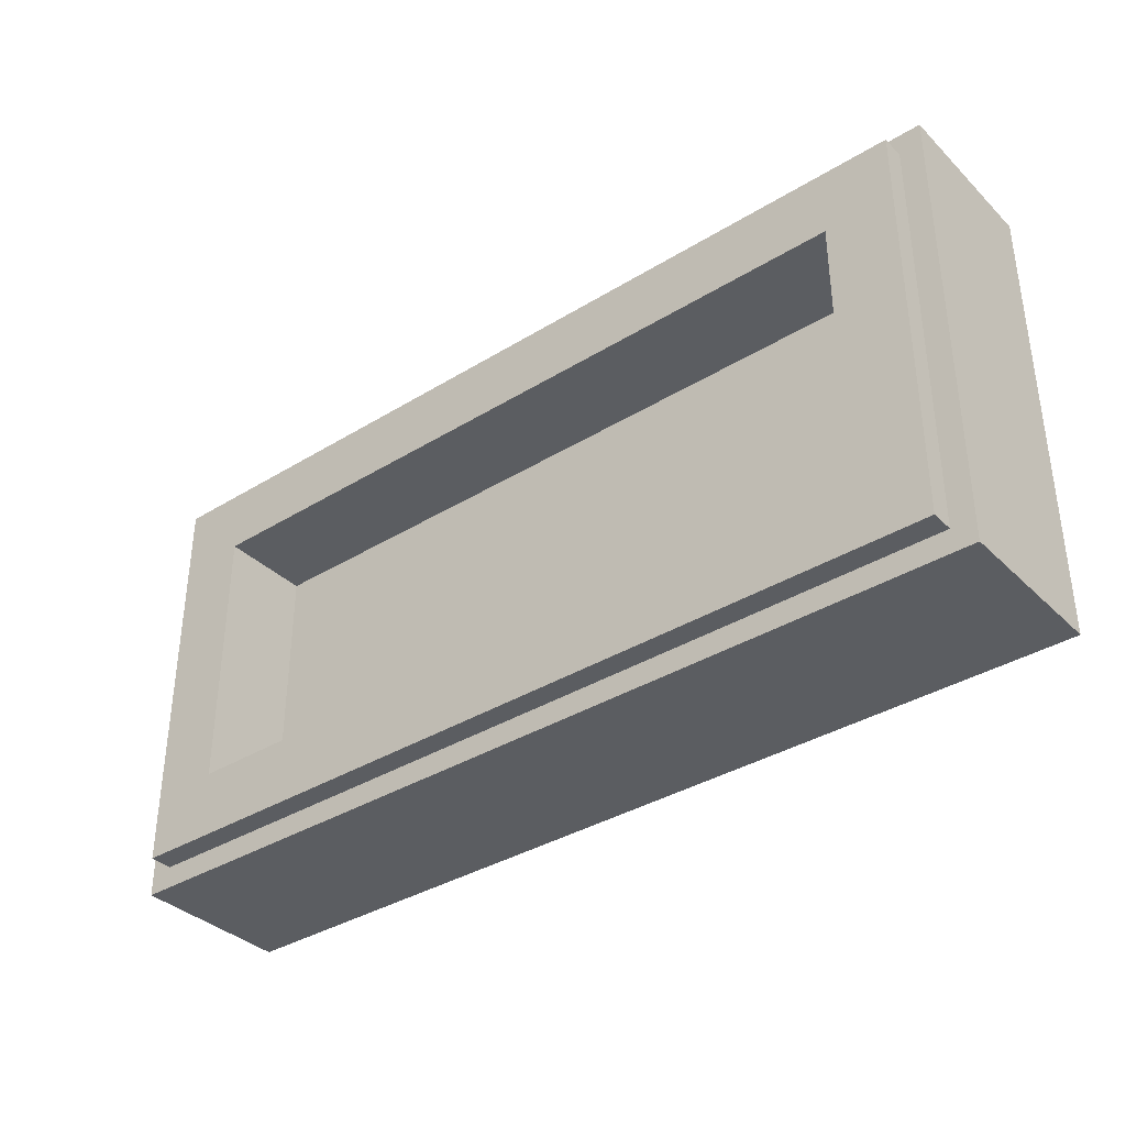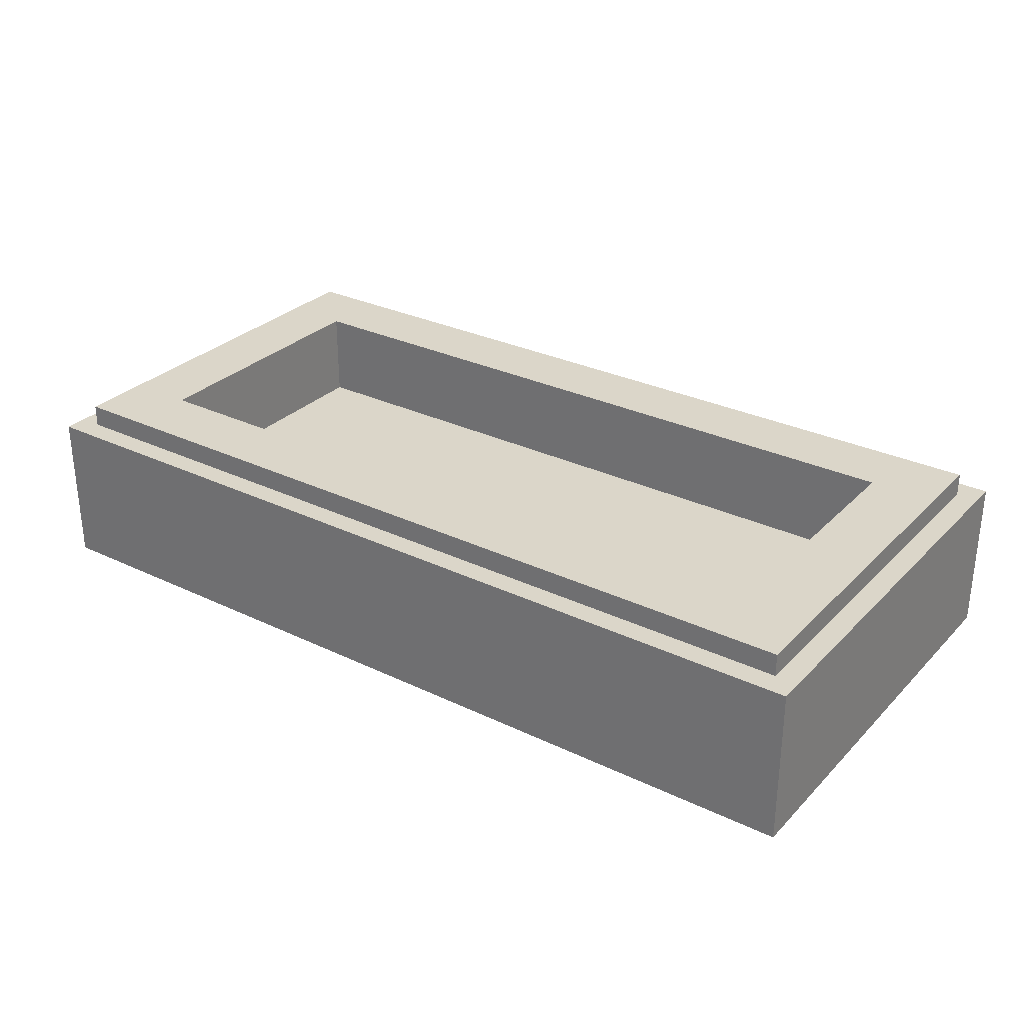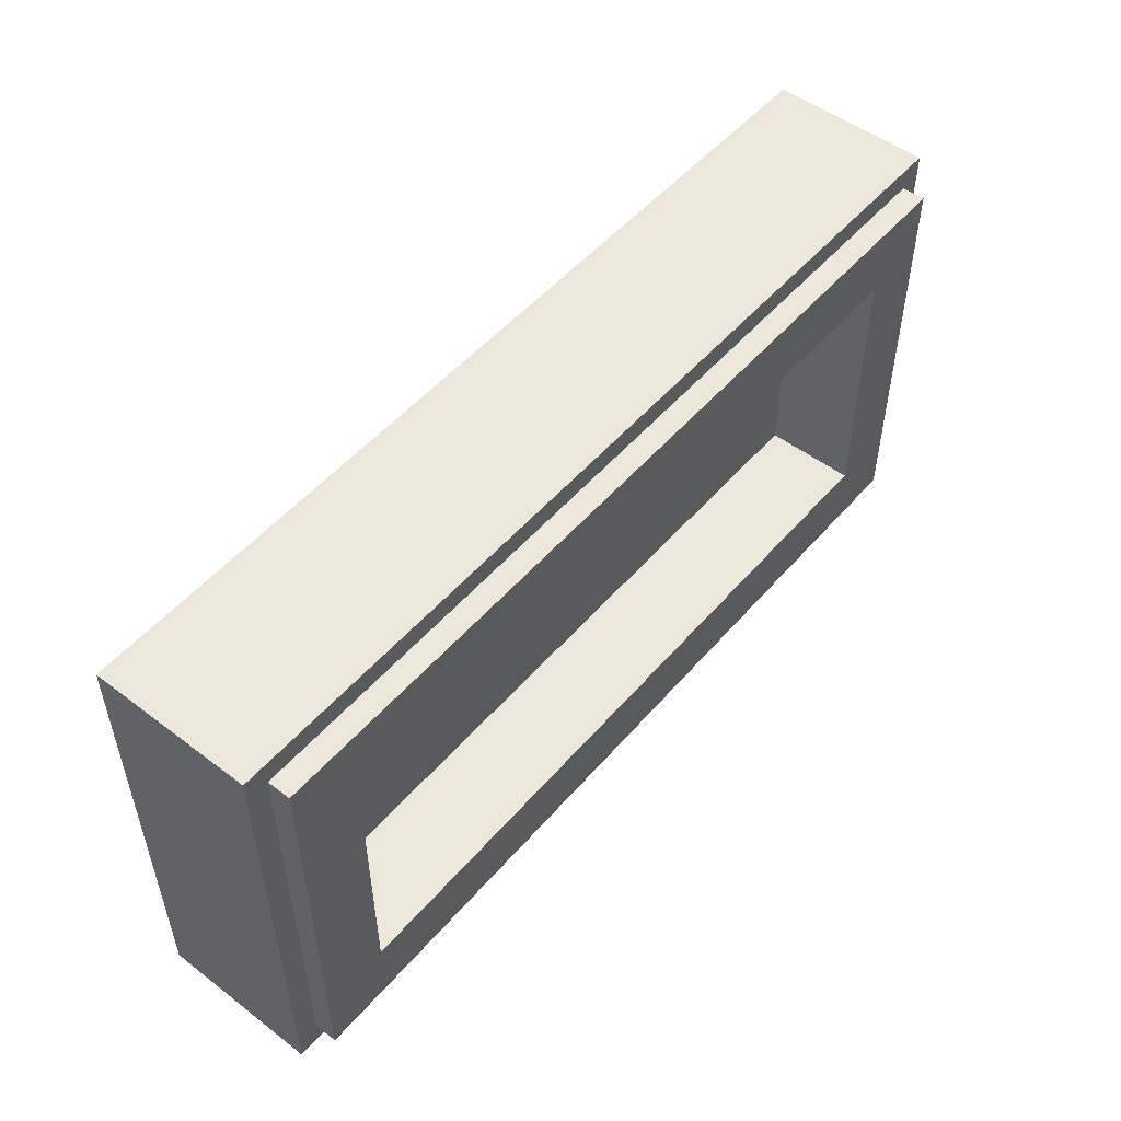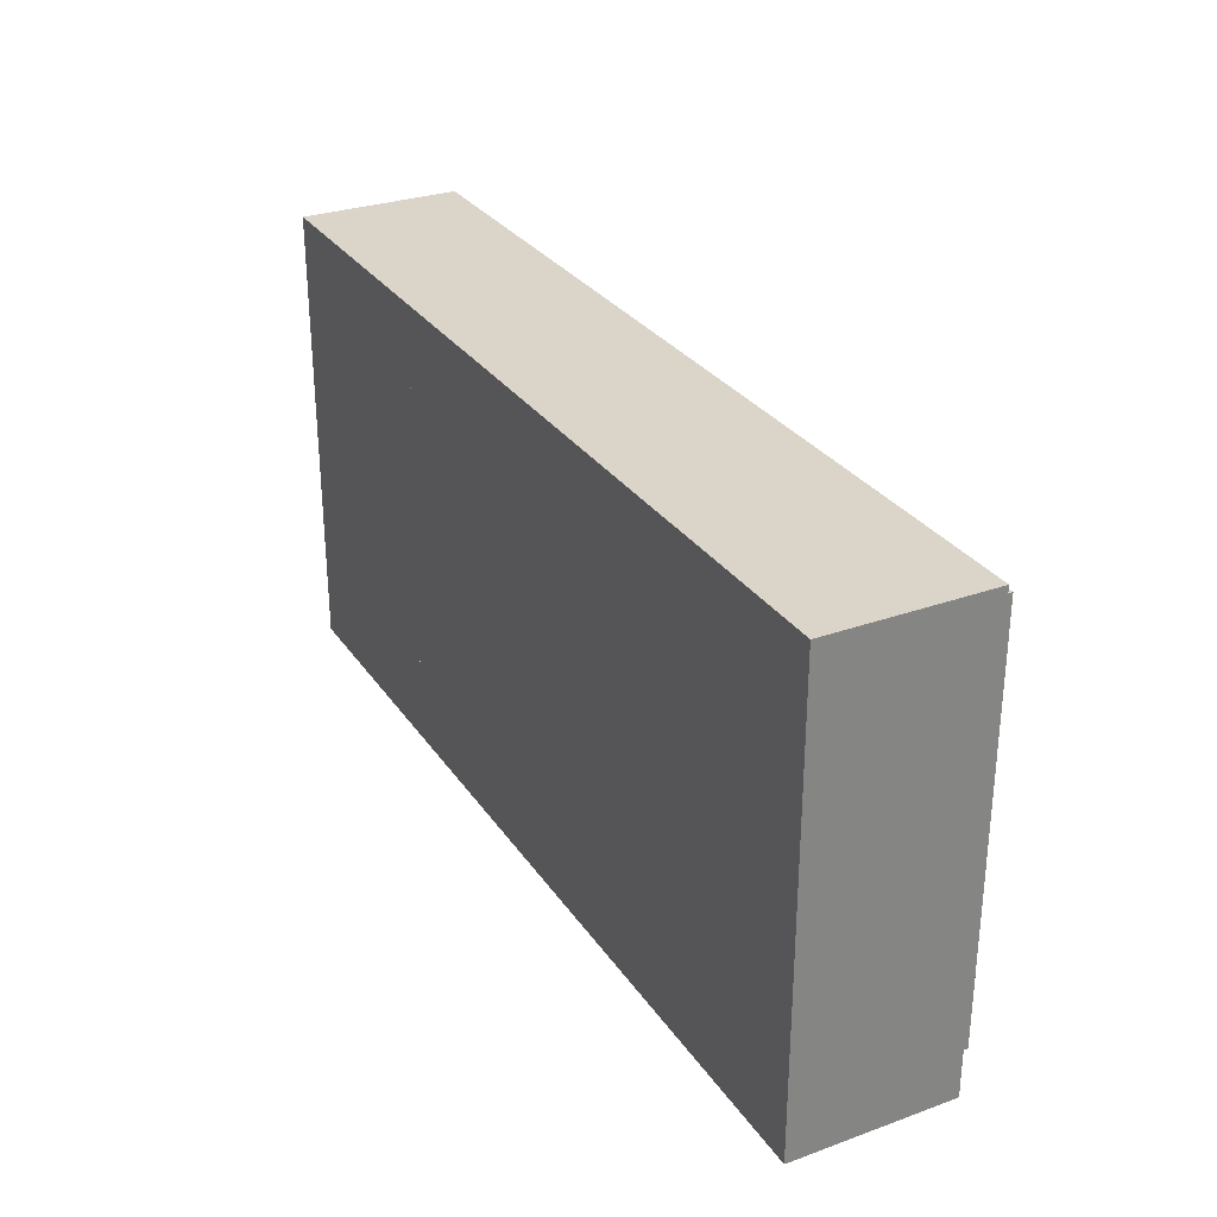
<metadata>
{"format":"obj","ext":"obj","renderer":"f3d","projection":"perspective","resolution":1024,"background":"white","views":[{"elev":-36.2,"azim":-141.2,"up":"+Z"},{"elev":29.7,"azim":-144.9,"up":"+Y"},{"elev":51.5,"azim":129.4,"up":"+Z"},{"elev":29.4,"azim":62.2,"up":"+Z"}]}
</metadata>
<code>
v -1 0.35 0.5
v -1 0 0.5
v 1 0 0.5
v 1 0.35 0.5
v -1 0.35 -0.5
v -1 0 -0.5
v -1 0 0.5
v -1 0.35 0.5
v 1 0.35 -0.5
v 1 0 -0.5
v -1 0 -0.5
v -1 0.35 -0.5
v 1 0.35 0.5
v 1 0 0.5
v 1 0 -0.5
v 1 0.35 -0.5
v -0.95 0.4 0.45
v -0.95 0.35 0.45
v 0.95 0.35 0.45
v 0.95 0.4 0.45
v -0.95 0.4 -0.45
v -0.95 0.35 -0.45
v -0.95 0.35 0.45
v -0.95 0.4 0.45
v 0.95 0.4 -0.45
v 0.95 0.35 -0.45
v -0.95 0.35 -0.45
v -0.95 0.4 -0.45
v 0.95 0.4 0.45
v 0.95 0.35 0.45
v 0.95 0.35 -0.45
v 0.95 0.4 -0.45
v -0.8 0.2 0.3
v 0.8 0.2 0.3
v 0.8 0.2 -0.3
v -0.8 0.2 -0.3
v -0.8 0.2 0.3
v -0.8 0.4 0.3
v 0.8 0.4 0.3
v 0.8 0.2 0.3
v -0.8 0.2 -0.3
v -0.8 0.4 -0.3
v -0.8 0.4 0.3
v -0.8 0.2 0.3
v 0.8 0.2 -0.3
v 0.8 0.4 -0.3
v -0.8 0.4 -0.3
v -0.8 0.2 -0.3
v 0.8 0.2 0.3
v 0.8 0.4 0.3
v 0.8 0.4 -0.3
v 0.8 0.2 -0.3
v -0.95 0.4 0.45
v -0.8 0.4 0.3
v -0.8 0.4 -0.3
v -0.95 0.4 -0.45
v 0.95 0.4 -0.45
v 0.8 0.4 -0.3
v 0.8 0.4 0.3
v 0.95 0.4 0.45
v 0.95 0.4 0.45
v 0.8 0.4 0.3
v -0.8 0.4 0.3
v -0.95 0.4 0.45
v -0.95 0.4 -0.45
v -0.8 0.4 -0.3
v 0.8 0.4 -0.3
v 0.95 0.4 -0.45
v -1 0.35 0.5
v -0.95 0.35 0.45
v -0.95 0.35 -0.45
v -1 0.35 -0.5
v 1 0.35 -0.5
v 0.95 0.35 -0.45
v 0.95 0.35 0.45
v 1 0.35 0.5
v 1 0.35 0.5
v 0.95 0.35 0.45
v -0.95 0.35 0.45
v -1 0.35 0.5
v -1 0.35 -0.5
v -0.95 0.35 -0.45
v 0.95 0.35 -0.45
v 1 0.35 -0.5
v -0.6305 0 -0.1675
v -0.8605 0 -0.1675
v -0.8585 0 -0.1414
v -0.8527 0 -0.1157
v -0.6305 0 -0.1675
v -0.8527 0 -0.1157
v -0.843 0 -0.09096
v -0.8297 0 -0.0675
v -0.6305 0 -0.1675
v -0.8297 0 -0.0675
v -0.813 0 -0.04574
v -0.7931 0 -0.02608
v -0.6305 0 -0.1675
v -0.6305 0 -0.3675
v -0.7931 0 -0.3089
v -0.6305 0 -0.1675
v -0.7931 0 -0.3089
v -0.8605 0 -0.1675
v -0.6305 0 -0.1675
v -0.6305 0 -0.3675
v -0.6005 0 -0.3658
v -0.571 0 -0.3607
v -0.6305 0 -0.1675
v -0.571 0 -0.3607
v -0.5425 0 -0.3523
v -0.5155 0 -0.3407
v -0.6305 0 -0.1675
v -0.5155 0 -0.3407
v -0.4905 0 -0.3262
v -0.4679 0 -0.3089
v -0.745 0 0
v -0.7932 0 -0.0261
v -0.4678 0 -0.3089
v -0.215 0 0
v -0.6305 0 0.1675
v -0.8605 0 0.1675
v -0.8585 0 0.1414
v -0.8527 0 0.1157
v -0.6305 0 0.1675
v -0.8527 0 0.1157
v -0.843 0 0.09096
v -0.8297 0 0.0675
v -0.6305 0 0.1675
v -0.8297 0 0.0675
v -0.813 0 0.04574
v -0.7931 0 0.02608
v -0.6305 0 0.1675
v -0.6305 0 0.3675
v -0.7931 0 0.3089
v -0.6305 0 0.1675
v -0.7931 0 0.3089
v -0.8605 0 0.1675
v -0.6305 0 0.1675
v -0.6305 0 0.3675
v -0.6005 0 0.3658
v -0.571 0 0.3607
v -0.6305 0 0.1675
v -0.571 0 0.3607
v -0.5425 0 0.3523
v -0.5155 0 0.3407
v -0.6305 0 0.1675
v -0.5155 0 0.3407
v -0.4905 0 0.3262
v -0.4679 0 0.3089
v -0.215 0 0
v -0.4678 0 0.3089
v -0.7932 0 0.0261
v -0.745 0 0
v 0.6305 0 -0.1675
v 0.8605 0 -0.1675
v 0.8585 0 -0.1414
v 0.8527 0 -0.1157
v 0.6305 0 -0.1675
v 0.8527 0 -0.1157
v 0.843 0 -0.09096
v 0.8297 0 -0.0675
v 0.6305 0 -0.1675
v 0.8297 0 -0.0675
v 0.813 0 -0.04574
v 0.7931 0 -0.02608
v 0.6305 0 -0.1675
v 0.6305 0 -0.3675
v 0.7931 0 -0.3089
v 0.6305 0 -0.1675
v 0.7931 0 -0.3089
v 0.8605 0 -0.1675
v 0.6305 0 -0.1675
v 0.6305 0 -0.3675
v 0.6005 0 -0.3658
v 0.571 0 -0.3607
v 0.6305 0 -0.1675
v 0.571 0 -0.3607
v 0.5425 0 -0.3523
v 0.5155 0 -0.3407
v 0.6305 0 -0.1675
v 0.5155 0 -0.3407
v 0.4905 0 -0.3262
v 0.4679 0 -0.3089
v 0.215 0 0
v 0.4678 0 -0.3089
v 0.7932 0 -0.0261
v 0.745 0 0
v 0.6305 0 0.1675
v 0.8605 0 0.1675
v 0.8585 0 0.1414
v 0.8527 0 0.1157
v 0.6305 0 0.1675
v 0.8527 0 0.1157
v 0.843 0 0.09096
v 0.8297 0 0.0675
v 0.6305 0 0.1675
v 0.8297 0 0.0675
v 0.813 0 0.04574
v 0.7931 0 0.02608
v 0.6305 0 0.1675
v 0.6305 0 0.3675
v 0.7931 0 0.3089
v 0.6305 0 0.1675
v 0.7931 0 0.3089
v 0.8605 0 0.1675
v 0.6305 0 0.1675
v 0.6305 0 0.3675
v 0.6005 0 0.3658
v 0.571 0 0.3607
v 0.6305 0 0.1675
v 0.571 0 0.3607
v 0.5425 0 0.3523
v 0.5155 0 0.3407
v 0.6305 0 0.1675
v 0.5155 0 0.3407
v 0.4905 0 0.3262
v 0.4679 0 0.3089
v 0.745 0 0
v 0.7932 0 0.0261
v 0.4678 0 0.3089
v 0.215 0 0
v 0 0 0
v 0.125 0 0
v 0.08839 0 0.08839
v 0 0 0
v 0.08839 0 0.08839
v 0 0 0.125
v 0 0 0
v 0 0 0.125
v -0.08839 0 0.08839
v 0 0 0
v -0.08839 0 0.08839
v -0.125 0 0
v 0 0 0
v -0.125 0 0
v -0.08839 0 -0.08839
v 0 0 0
v -0.08839 0 -0.08839
v 0 0 -0.125
v 0 0 0
v 0 0 -0.125
v 0.08839 0 -0.08839
v 0 0 0
v 0.08839 0 -0.08839
v 0.125 0 0
v 0.125 0 0.125
v 0.08839 0 0.08839
v 0.125 0 0
v 0.125 0 0.125
v 0 0 0.125
v 0.08839 0 0.08839
v -0.125 0 0.125
v -0.08839 0 0.08839
v 0 0 0.125
v -0.125 0 0.125
v -0.125 0 0
v -0.08839 0 0.08839
v -0.125 0 -0.125
v -0.08839 0 -0.08839
v -0.125 0 0
v -0.125 0 -0.125
v 0 0 -0.125
v -0.08839 0 -0.08839
v 0.125 0 -0.125
v 0.08839 0 -0.08839
v 0 0 -0.125
v 0.125 0 -0.125
v 0.125 0 0
v 0.08839 0 -0.08839
v -0.8585 0 -0.1414
v -0.8605 0 -0.1675
v -0.8605 0 0.0325
v -0.8527 0 -0.1157
v -0.8585 0 -0.1414
v -0.8605 0 0.0325
v -0.843 0 -0.09096
v -0.8527 0 -0.1157
v -0.8605 0 0.0325
v -0.8297 0 -0.0675
v -0.843 0 -0.09096
v -0.8605 0 0.0325
v -0.813 0 -0.04574
v -0.8297 0 -0.0675
v -0.8605 0 0.0325
v -0.7931 0 -0.02608
v -0.813 0 -0.04574
v -0.8605 0 0.0325
v -0.8605 0 -0.3675
v -0.7931 0 -0.3089
v -0.6305 0 -0.3675
v -0.8605 0 -0.3675
v -0.8605 0 -0.1675
v -0.7931 0 -0.3089
v -0.6005 0 -0.3658
v -0.6305 0 -0.3675
v -0.4005 0 -0.3675
v -0.571 0 -0.3607
v -0.6005 0 -0.3658
v -0.4005 0 -0.3675
v -0.5425 0 -0.3523
v -0.571 0 -0.3607
v -0.4005 0 -0.3675
v -0.5155 0 -0.3407
v -0.5425 0 -0.3523
v -0.4005 0 -0.3675
v -0.4905 0 -0.3262
v -0.5155 0 -0.3407
v -0.4005 0 -0.3675
v -0.4679 0 -0.3089
v -0.4905 0 -0.3262
v -0.4005 0 -0.3675
v -0.8585 0 0.1414
v -0.8605 0 0.1675
v -0.8605 0 -0.0325
v -0.8527 0 0.1157
v -0.8585 0 0.1414
v -0.8605 0 -0.0325
v -0.843 0 0.09096
v -0.8527 0 0.1157
v -0.8605 0 -0.0325
v -0.8297 0 0.0675
v -0.843 0 0.09096
v -0.8605 0 -0.0325
v -0.813 0 0.04574
v -0.8297 0 0.0675
v -0.8605 0 -0.0325
v -0.7931 0 0.02608
v -0.813 0 0.04574
v -0.8605 0 -0.0325
v -0.8605 0 0.3675
v -0.7931 0 0.3089
v -0.6305 0 0.3675
v -0.8605 0 0.3675
v -0.8605 0 0.1675
v -0.7931 0 0.3089
v -0.6005 0 0.3658
v -0.6305 0 0.3675
v -0.4005 0 0.3675
v -0.571 0 0.3607
v -0.6005 0 0.3658
v -0.4005 0 0.3675
v -0.5425 0 0.3523
v -0.571 0 0.3607
v -0.4005 0 0.3675
v -0.5155 0 0.3407
v -0.5425 0 0.3523
v -0.4005 0 0.3675
v -0.4905 0 0.3262
v -0.5155 0 0.3407
v -0.4005 0 0.3675
v -0.4679 0 0.3089
v -0.4905 0 0.3262
v -0.4005 0 0.3675
v 0.8585 0 -0.1414
v 0.8605 0 -0.1675
v 0.8605 0 0.0325
v 0.8527 0 -0.1157
v 0.8585 0 -0.1414
v 0.8605 0 0.0325
v 0.843 0 -0.09096
v 0.8527 0 -0.1157
v 0.8605 0 0.0325
v 0.8297 0 -0.0675
v 0.843 0 -0.09096
v 0.8605 0 0.0325
v 0.813 0 -0.04574
v 0.8297 0 -0.0675
v 0.8605 0 0.0325
v 0.7931 0 -0.02608
v 0.813 0 -0.04574
v 0.8605 0 0.0325
v 0.8605 0 -0.3675
v 0.7931 0 -0.3089
v 0.6305 0 -0.3675
v 0.8605 0 -0.3675
v 0.8605 0 -0.1675
v 0.7931 0 -0.3089
v 0.6005 0 -0.3658
v 0.6305 0 -0.3675
v 0.4005 0 -0.3675
v 0.571 0 -0.3607
v 0.6005 0 -0.3658
v 0.4005 0 -0.3675
v 0.5425 0 -0.3523
v 0.571 0 -0.3607
v 0.4005 0 -0.3675
v 0.5155 0 -0.3407
v 0.5425 0 -0.3523
v 0.4005 0 -0.3675
v 0.4905 0 -0.3262
v 0.5155 0 -0.3407
v 0.4005 0 -0.3675
v 0.4679 0 -0.3089
v 0.4905 0 -0.3262
v 0.4005 0 -0.3675
v 0.8585 0 0.1414
v 0.8605 0 0.1675
v 0.8605 0 -0.0325
v 0.8527 0 0.1157
v 0.8585 0 0.1414
v 0.8605 0 -0.0325
v 0.843 0 0.09096
v 0.8527 0 0.1157
v 0.8605 0 -0.0325
v 0.8297 0 0.0675
v 0.843 0 0.09096
v 0.8605 0 -0.0325
v 0.813 0 0.04574
v 0.8297 0 0.0675
v 0.8605 0 -0.0325
v 0.7931 0 0.02608
v 0.813 0 0.04574
v 0.8605 0 -0.0325
v 0.8605 0 0.3675
v 0.7931 0 0.3089
v 0.6305 0 0.3675
v 0.8605 0 0.3675
v 0.8605 0 0.1675
v 0.7931 0 0.3089
v 0.6005 0 0.3658
v 0.6305 0 0.3675
v 0.4005 0 0.3675
v 0.571 0 0.3607
v 0.6005 0 0.3658
v 0.4005 0 0.3675
v 0.5425 0 0.3523
v 0.571 0 0.3607
v 0.4005 0 0.3675
v 0.5155 0 0.3407
v 0.5425 0 0.3523
v 0.4005 0 0.3675
v 0.4905 0 0.3262
v 0.5155 0 0.3407
v 0.4005 0 0.3675
v 0.4679 0 0.3089
v 0.4905 0 0.3262
v 0.4005 0 0.3675
v -0.745 0 0
v -0.7932 0 0.0261
v -0.8232 0 0
v -0.7932 0 -0.0261
v 0.7932 0 -0.0261
v 0.8232 0 0
v 0.7932 0 0.0261
v 0.745 0 0
v -0.125 0 -0.125
v -0.215 0 0
v -0.4678 0 -0.3089
v -0.4005 0 -0.3675
v -0.4005 0 0.3675
v -0.4678 0 0.3089
v -0.215 0 0
v -0.125 0 0.125
v 0.125 0 0.125
v 0.215 0 0
v 0.4678 0 0.3089
v 0.4005 0 0.3675
v 0.4005 0 -0.3675
v 0.4678 0 -0.3089
v 0.215 0 0
v 0.125 0 -0.125
v -0.125 0 0.125
v -0.215 0 0
v -0.125 0 -0.125
v 0.125 0 -0.125
v 0.215 0 0
v 0.125 0 0.125
v -0.4005 0 -0.3675
v 0.4005 0 -0.3675
v 0.125 0 -0.125
v -0.125 0 -0.125
v -0.125 0 0.125
v 0.125 0 0.125
v 0.4005 0 0.3675
v -0.4005 0 0.3675
v 1 0 -0.5
v 0.8605 0 -0.3675
v -0.8605 0 -0.3675
v -1 0 -0.5
v -1 0 0.5
v -0.8605 0 0.3675
v 0.8605 0 0.3675
v 1 0 0.5
v -1 0 -0.5
v -0.8605 0 -0.3675
v -0.8605 0 0.3675
v -1 0 0.5
v 1 0 0.5
v 0.8605 0 0.3675
v 0.8605 0 -0.3675
v 1 0 -0.5
g mesh1780864
f 1 2 3
f 3 4 1
f 5 6 7
f 7 8 5
f 9 10 11
f 11 12 9
f 13 14 15
f 15 16 13
g mesh1780866
f 17 18 19
f 19 20 17
f 21 22 23
f 23 24 21
f 25 26 27
f 27 28 25
f 29 30 31
f 31 32 29
g mesh1780868
f 33 34 35
f 35 36 33
f 37 38 39
f 39 40 37
f 41 42 43
f 43 44 41
f 45 46 47
f 47 48 45
f 49 50 51
f 51 52 49
f 53 54 55
f 55 56 53
f 57 58 59
f 59 60 57
f 61 62 63
f 63 64 61
f 65 66 67
f 67 68 65
f 69 70 71
f 71 72 69
f 73 74 75
f 75 76 73
f 77 78 79
f 79 80 77
f 81 82 83
f 83 84 81
g mesh1780871
f 85 87 86
f 87 85 88
f 89 91 90
f 91 89 92
f 93 95 94
f 95 93 96
g mesh1780873
f 97 99 98
f 100 102 101
g mesh1780875
f 103 104 105
f 105 106 103
f 107 108 109
f 109 110 107
f 111 112 113
f 113 114 111
f 115 116 117
f 117 118 115
g mesh1780877
f 119 120 121
f 121 122 119
f 123 124 125
f 125 126 123
f 127 128 129
f 129 130 127
g mesh1780879
f 131 132 133
f 134 135 136
g mesh1780881
f 137 139 138
f 139 137 140
f 141 143 142
f 143 141 144
f 145 147 146
f 147 145 148
f 149 150 151
f 151 152 149
g mesh1780883
f 153 154 155
f 155 156 153
f 157 158 159
f 159 160 157
f 161 162 163
f 163 164 161
g mesh1780885
f 165 166 167
f 168 169 170
g mesh1780887
f 171 173 172
f 173 171 174
f 175 177 176
f 177 175 178
f 179 181 180
f 181 179 182
f 183 184 185
f 185 186 183
g mesh1780889
f 187 189 188
f 189 187 190
f 191 193 192
f 193 191 194
f 195 197 196
f 197 195 198
g mesh1780891
f 199 201 200
f 202 204 203
g mesh1780893
f 205 206 207
f 207 208 205
f 209 210 211
f 211 212 209
f 213 214 215
f 215 216 213
f 217 218 219
f 219 220 217
g mesh1780895
f 221 222 223
f 224 225 226
f 227 228 229
f 230 231 232
f 233 234 235
f 236 237 238
f 239 240 241
f 242 243 244
g mesh1780897
f 245 246 247
f 248 249 250
f 251 252 253
f 254 255 256
f 257 258 259
f 260 261 262
f 263 264 265
f 266 267 268
g mesh1780899
f 269 271 270
f 272 274 273
f 275 277 276
f 278 280 279
f 281 283 282
f 284 286 285
g mesh1780901
f 287 289 288
f 290 292 291
g mesh1780903
f 293 294 295
f 296 297 298
f 299 300 301
f 302 303 304
f 305 306 307
f 308 309 310
g mesh1780905
f 311 312 313
f 314 315 316
f 317 318 319
f 320 321 322
f 323 324 325
f 326 327 328
g mesh1780907
f 329 330 331
f 332 333 334
g mesh1780909
f 335 337 336
f 338 340 339
f 341 343 342
f 344 346 345
f 347 349 348
f 350 352 351
g mesh1780911
f 353 354 355
f 356 357 358
f 359 360 361
f 362 363 364
f 365 366 367
f 368 369 370
g mesh1780913
f 371 372 373
f 374 375 376
g mesh1780915
f 377 379 378
f 380 382 381
f 383 385 384
f 386 388 387
f 389 391 390
f 392 394 393
g mesh1780917
f 395 397 396
f 398 400 399
f 401 403 402
f 404 406 405
f 407 409 408
f 410 412 411
g mesh1780919
f 413 415 414
f 416 418 417
g mesh1780921
f 419 420 421
f 422 423 424
f 425 426 427
f 428 429 430
f 431 432 433
f 434 435 436
f 437 438 439
f 439 440 437
f 441 442 443
f 443 444 441
f 445 446 447
f 447 448 445
f 449 450 451
f 451 452 449
f 453 454 455
f 455 456 453
f 457 458 459
f 459 460 457
f 461 462 463
f 464 465 466
f 467 468 469
f 469 470 467
f 471 472 473
f 473 474 471
f 475 476 477
f 477 478 475
f 479 480 481
f 481 482 479
f 483 484 485
f 485 486 483
f 487 488 489
f 489 490 487

</code>
